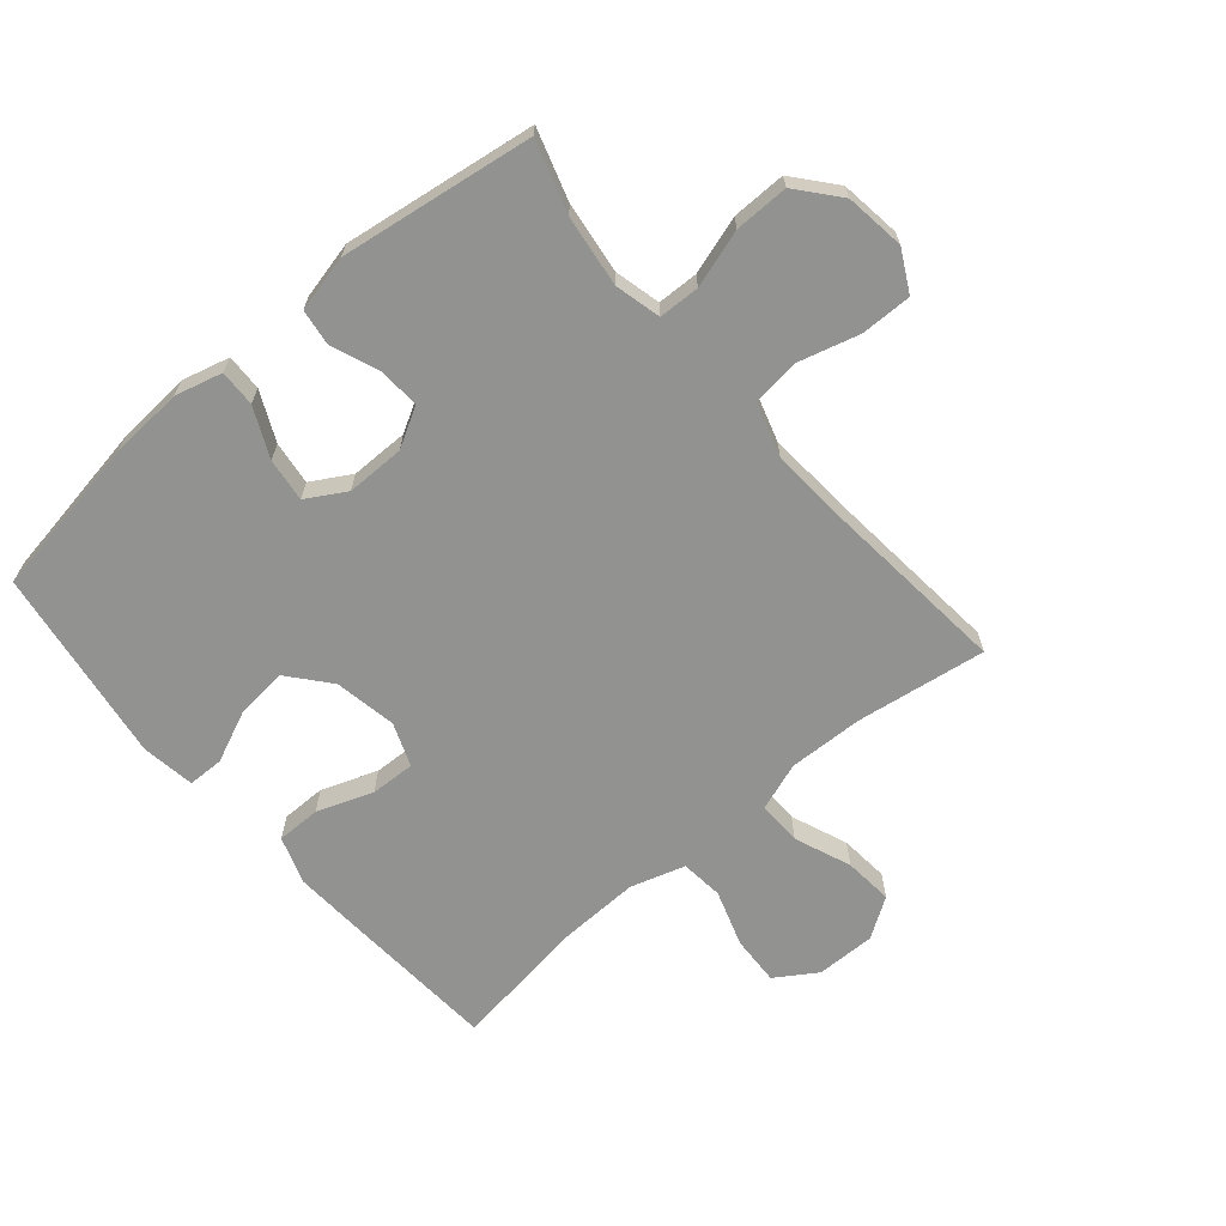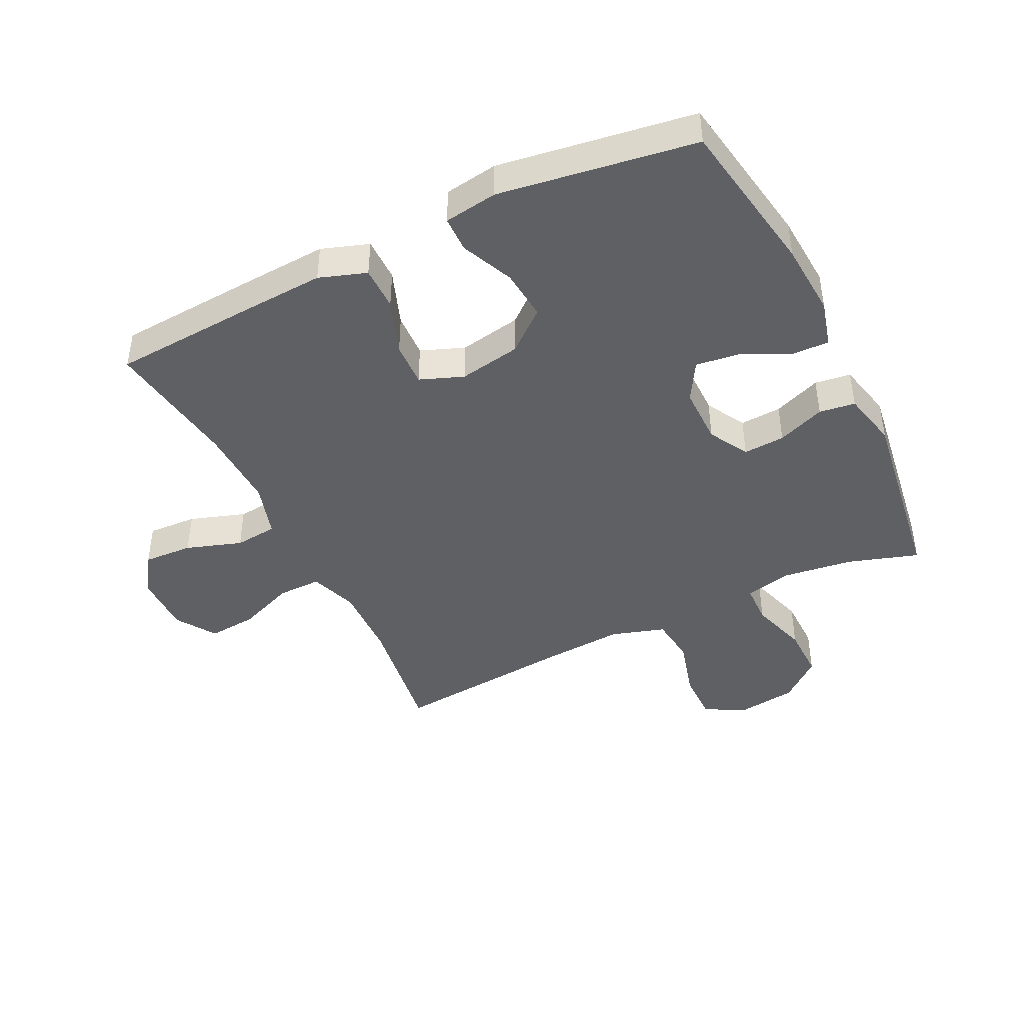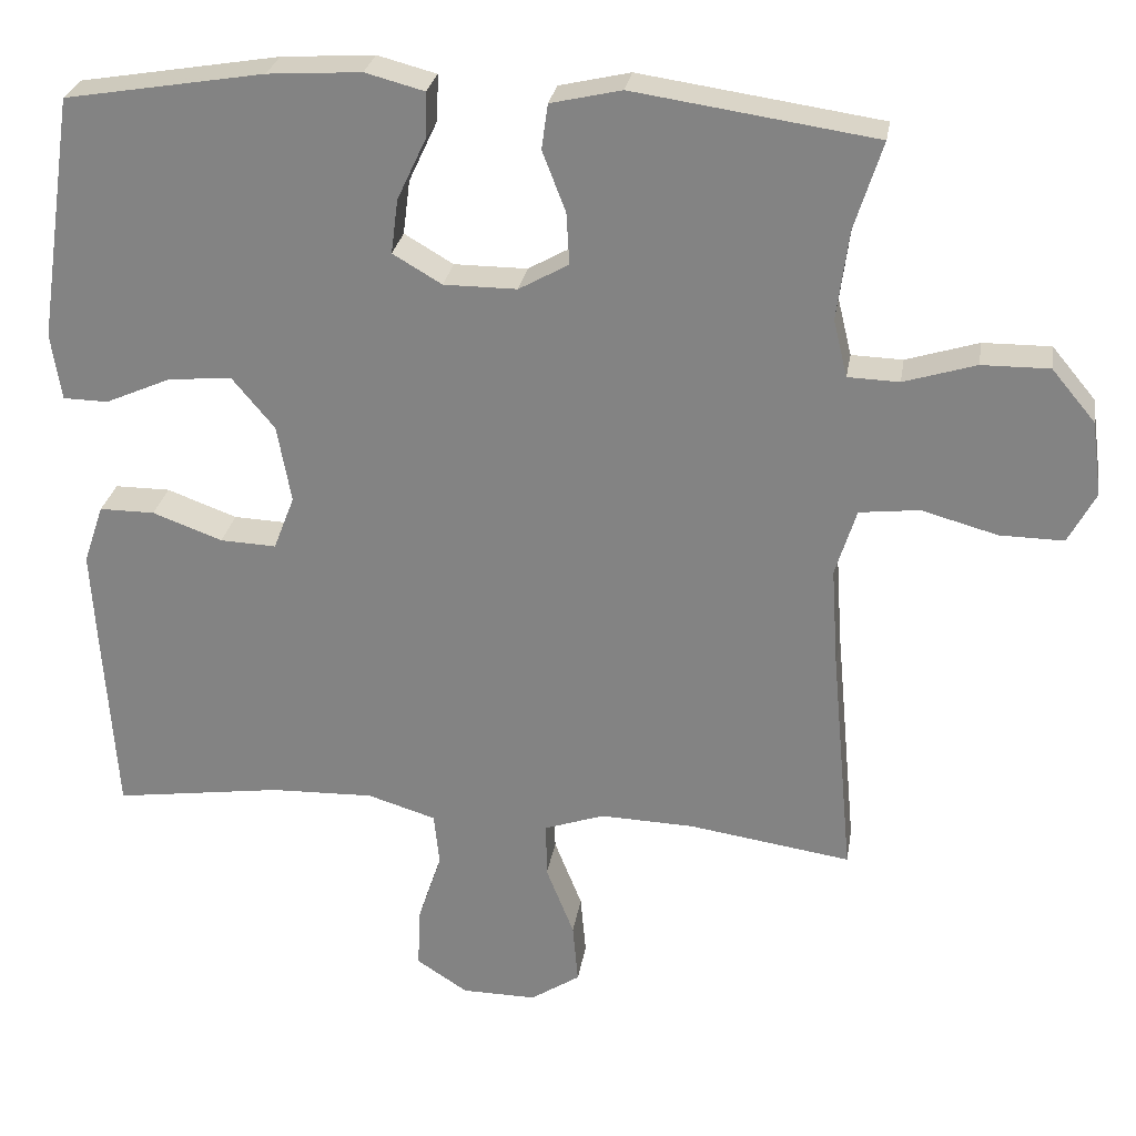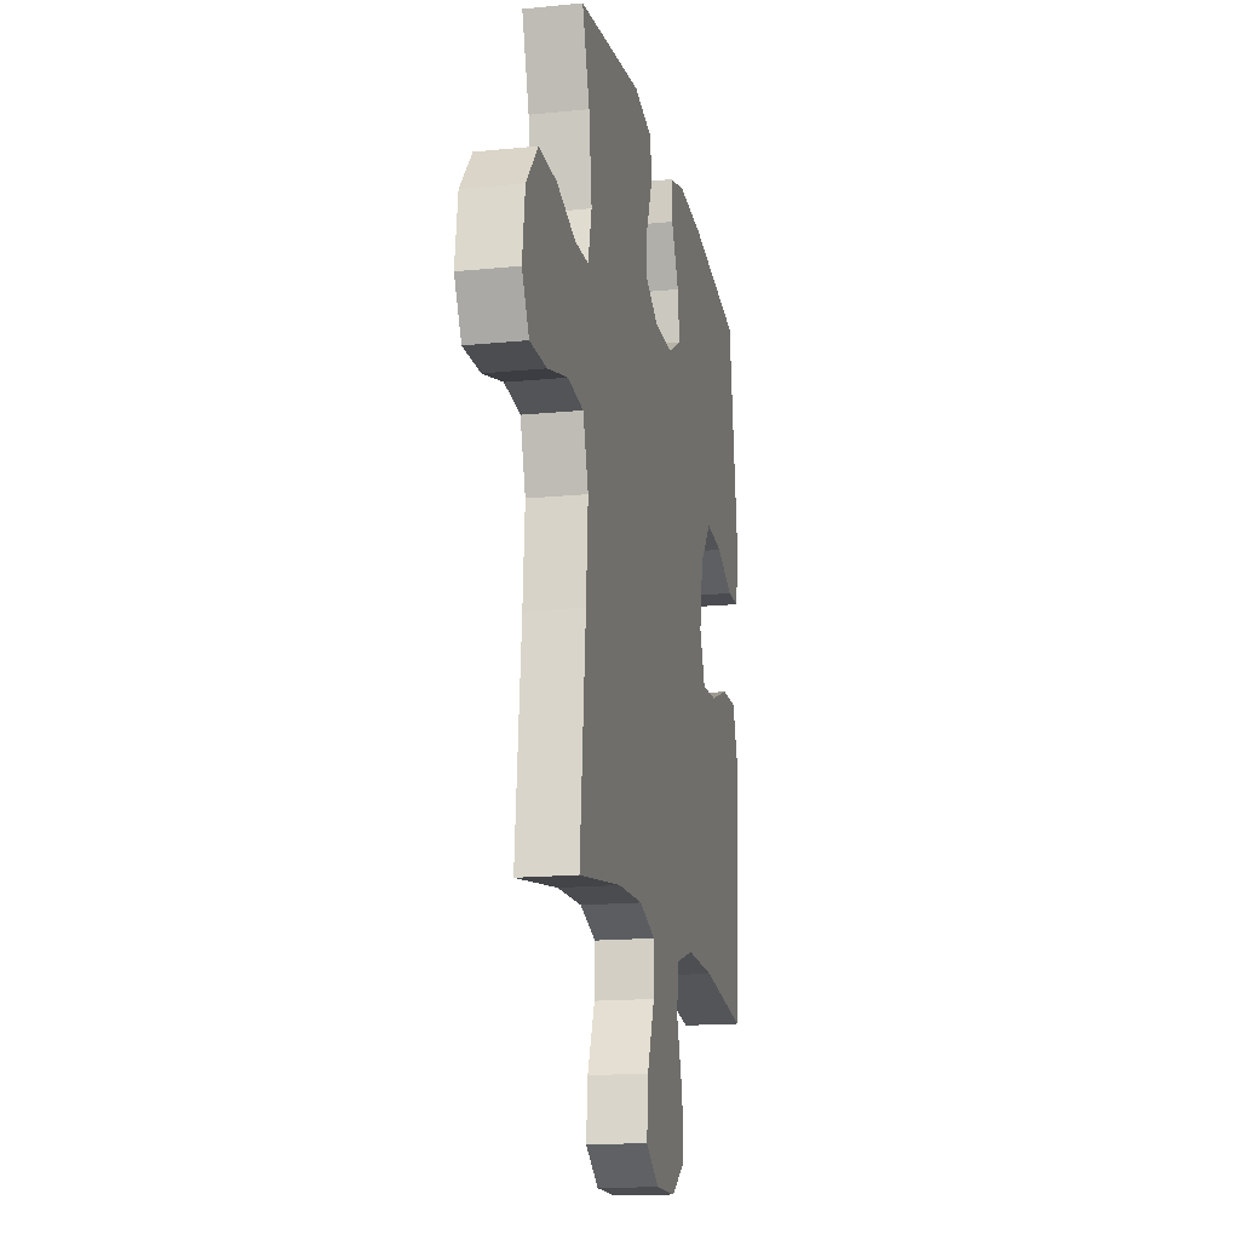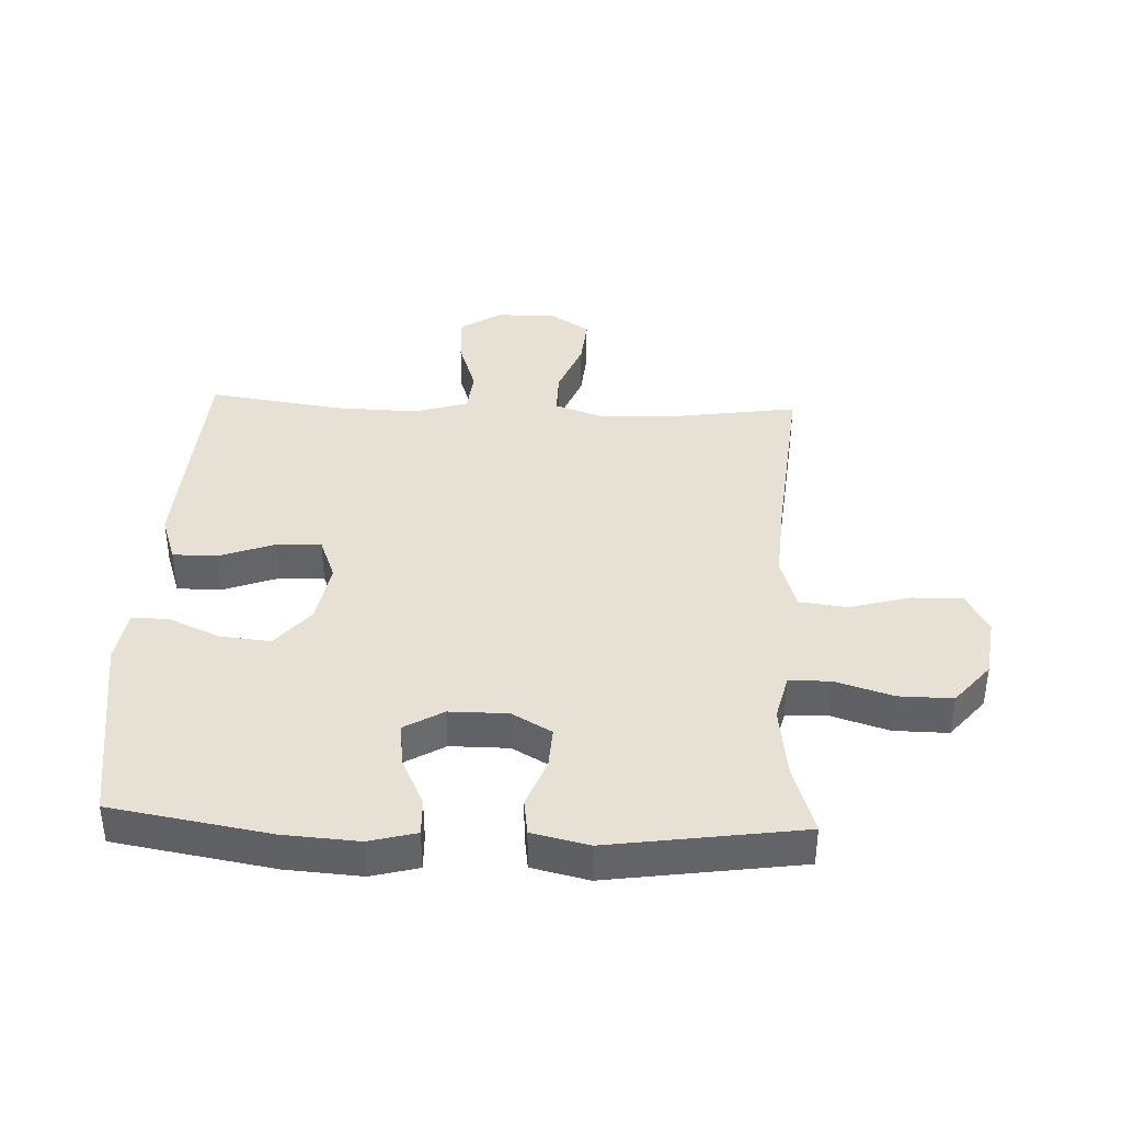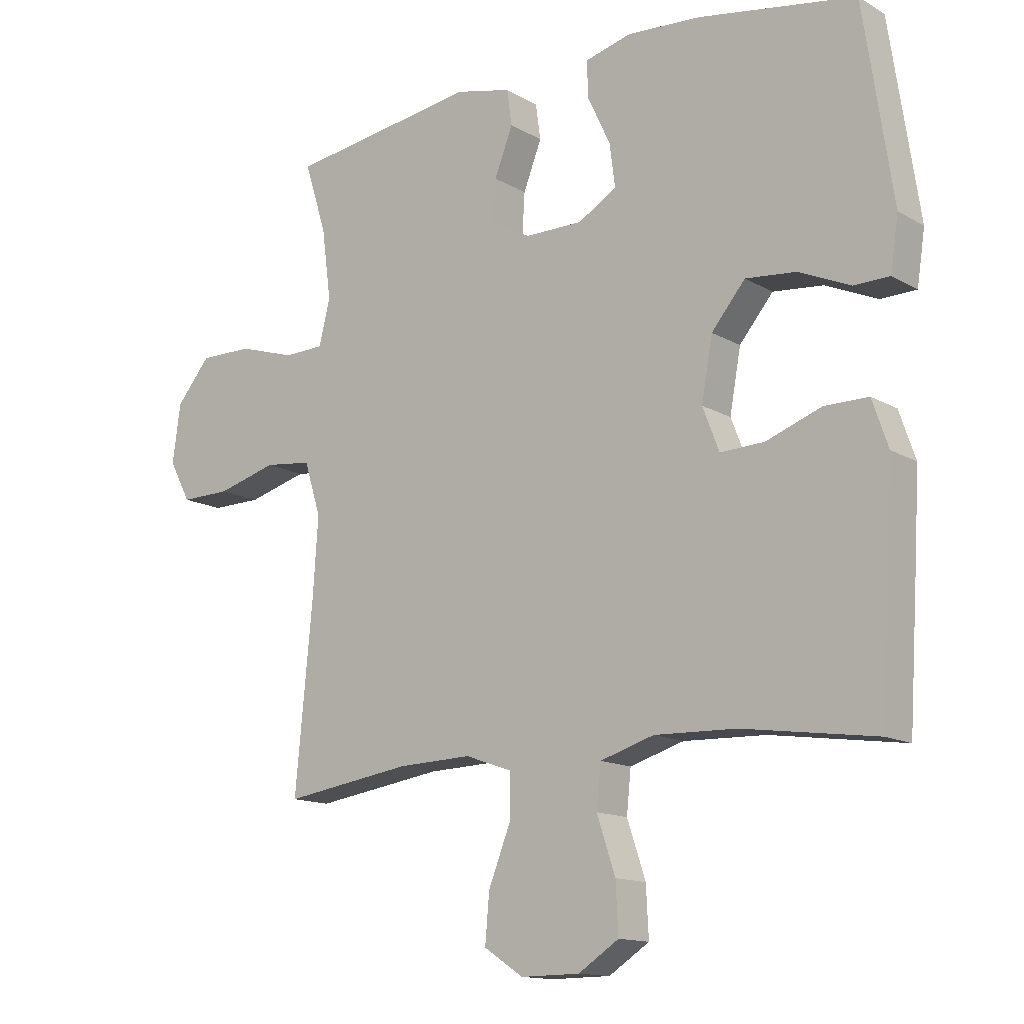
<metadata>
{"format":"obj","ext":"obj","renderer":"f3d","projection":"perspective","resolution":1024,"background":"white","views":[{"elev":-66.2,"azim":40.5,"up":"+Y"},{"elev":-43.3,"azim":-63.9,"up":"+Y"},{"elev":27.4,"azim":9.2,"up":"+Z"},{"elev":-16.5,"azim":101.5,"up":"+Z"},{"elev":39.2,"azim":2.5,"up":"+Y"},{"elev":-13.7,"azim":-141.9,"up":"+Z"}]}
</metadata>
<code>
v -0.5 0.07 0.5
v -0.244 0.07 0.543
v -0.124 0.07 0.551
v -0.048 0.07 0.531
v -0.05 0.07 0.472
v -0.087 0.07 0.393
v -0.096 0.07 0.323
v -0.033 0.07 0.286
v 0.061 0.07 0.286
v 0.125 0.07 0.322
v 0.121 0.07 0.389
v 0.091 0.07 0.466
v 0.099 0.07 0.524
v 0.19 0.07 0.545
v 0.5 0.07 0.5
v 0.464 0.07 0.386
v 0.449 0.07 0.271
v 0.467 0.07 0.197
v 0.533 0.07 0.195
v 0.626 0.07 0.224
v 0.713 0.07 0.225
v 0.769 0.07 0.158
v 0.782 0.07 0.062
v 0.747 0.07 -0.004
v 0.665 0.07 -0.003
v 0.567 0.07 0.024
v 0.49 0.07 0.015
v 0.463 0.07 -0.072
v 0.472 0.07 -0.203
v 0.5 0.07 -0.5
v 0.291 0.07 -0.469
v 0.17 0.07 -0.465
v 0.093 0.07 -0.492
v 0.094 0.07 -0.563
v 0.13 0.07 -0.654
v 0.137 0.07 -0.733
v 0.073 0.07 -0.775
v -0.023 0.07 -0.774
v -0.089 0.07 -0.731
v -0.085 0.07 -0.651
v -0.055 0.07 -0.561
v -0.062 0.07 -0.492
v -0.15 0.07 -0.465
v -0.283 0.07 -0.469
v -0.5 0.07 -0.5
v -0.516 0.07 -0.254
v -0.523 0.07 -0.134
v -0.497 0.07 -0.058
v -0.426 0.07 -0.058
v -0.336 0.07 -0.091
v -0.264 0.07 -0.094
v -0.237 0.07 -0.024
v -0.255 0.07 0.076
v -0.31 0.07 0.142
v -0.392 0.07 0.134
v -0.476 0.07 0.097
v -0.534 0.07 0.098
v -0.547 0.07 0.184
v -0.5 0 0.5
v -0.244 0 0.543
v -0.124 0 0.551
v -0.048 0 0.531
v -0.05 0 0.472
v -0.087 0 0.393
v -0.096 0 0.323
v -0.033 0 0.286
v 0.061 0 0.286
v 0.125 0 0.322
v 0.121 0 0.389
v 0.091 0 0.466
v 0.099 0 0.524
v 0.19 0 0.545
v 0.5 0 0.5
v 0.464 0 0.386
v 0.449 0 0.271
v 0.467 0 0.197
v 0.533 0 0.195
v 0.626 0 0.224
v 0.713 0 0.225
v 0.769 0 0.158
v 0.782 0 0.062
v 0.747 0 -0.004
v 0.665 0 -0.003
v 0.567 0 0.024
v 0.49 0 0.015
v 0.463 0 -0.072
v 0.472 0 -0.203
v 0.5 0 -0.5
v 0.291 0 -0.469
v 0.17 0 -0.465
v 0.093 0 -0.492
v 0.094 0 -0.563
v 0.13 0 -0.654
v 0.137 0 -0.733
v 0.073 0 -0.775
v -0.023 0 -0.774
v -0.089 0 -0.731
v -0.085 0 -0.651
v -0.055 0 -0.561
v -0.062 0 -0.492
v -0.15 0 -0.465
v -0.283 0 -0.469
v -0.5 0 -0.5
v -0.516 0 -0.254
v -0.523 0 -0.134
v -0.497 0 -0.058
v -0.426 0 -0.058
v -0.336 0 -0.091
v -0.264 0 -0.094
v -0.237 0 -0.024
v -0.255 0 0.076
v -0.31 0 0.142
v -0.392 0 0.134
v -0.476 0 0.097
v -0.534 0 0.098
v -0.547 0 0.184
f 55 56 57 58
f 54 55 58 1
f 53 54 1 2
f 52 53 2 3
f 47 48 49 50
f 47 50 51
f 44 45 46 47
f 43 44 47 51
f 42 43 51 52
f 38 39 40 41
f 38 41 42
f 37 38 42
f 34 35 36 37
f 33 34 37 42
f 32 33 42 52
f 29 30 31
f 28 29 31 32
f 27 28 32 52
f 23 24 25 26
f 19 20 21 22
f 18 19 22 23
f 13 14 15 16
f 11 12 13 16
f 10 11 16 17
f 9 10 17 18
f 3 4 5 6
f 3 6 7
f 52 3 7
f 8 9 18 23
f 8 23 26 27
f 52 7 8
f 8 27 52
f 116 115 114 113
f 59 116 113 112
f 60 59 112 111
f 61 60 111 110
f 108 107 106 105
f 109 108 105
f 105 104 103 102
f 109 105 102 101
f 110 109 101 100
f 99 98 97 96
f 100 99 96
f 100 96 95
f 95 94 93 92
f 100 95 92 91
f 110 100 91 90
f 89 88 87
f 90 89 87 86
f 110 90 86 85
f 84 83 82 81
f 80 79 78 77
f 81 80 77 76
f 74 73 72 71
f 74 71 70 69
f 75 74 69 68
f 76 75 68 67
f 64 63 62 61
f 65 64 61
f 65 61 110
f 81 76 67 66
f 85 84 81 66
f 66 65 110
f 110 85 66
f 1 59 60 2
f 2 60 61 3
f 3 61 62 4
f 4 62 63 5
f 5 63 64 6
f 6 64 65 7
f 7 65 66 8
f 8 66 67 9
f 9 67 68 10
f 10 68 69 11
f 11 69 70 12
f 12 70 71 13
f 13 71 72 14
f 14 72 73 15
f 15 73 74 16
f 16 74 75 17
f 17 75 76 18
f 18 76 77 19
f 19 77 78 20
f 20 78 79 21
f 21 79 80 22
f 22 80 81 23
f 23 81 82 24
f 24 82 83 25
f 25 83 84 26
f 26 84 85 27
f 27 85 86 28
f 28 86 87 29
f 29 87 88 30
f 30 88 89 31
f 31 89 90 32
f 32 90 91 33
f 33 91 92 34
f 34 92 93 35
f 35 93 94 36
f 36 94 95 37
f 37 95 96 38
f 38 96 97 39
f 39 97 98 40
f 40 98 99 41
f 41 99 100 42
f 42 100 101 43
f 43 101 102 44
f 44 102 103 45
f 45 103 104 46
f 46 104 105 47
f 47 105 106 48
f 48 106 107 49
f 49 107 108 50
f 50 108 109 51
f 51 109 110 52
f 52 110 111 53
f 53 111 112 54
f 54 112 113 55
f 55 113 114 56
f 56 114 115 57
f 57 115 116 58
f 58 116 59 1

</code>
